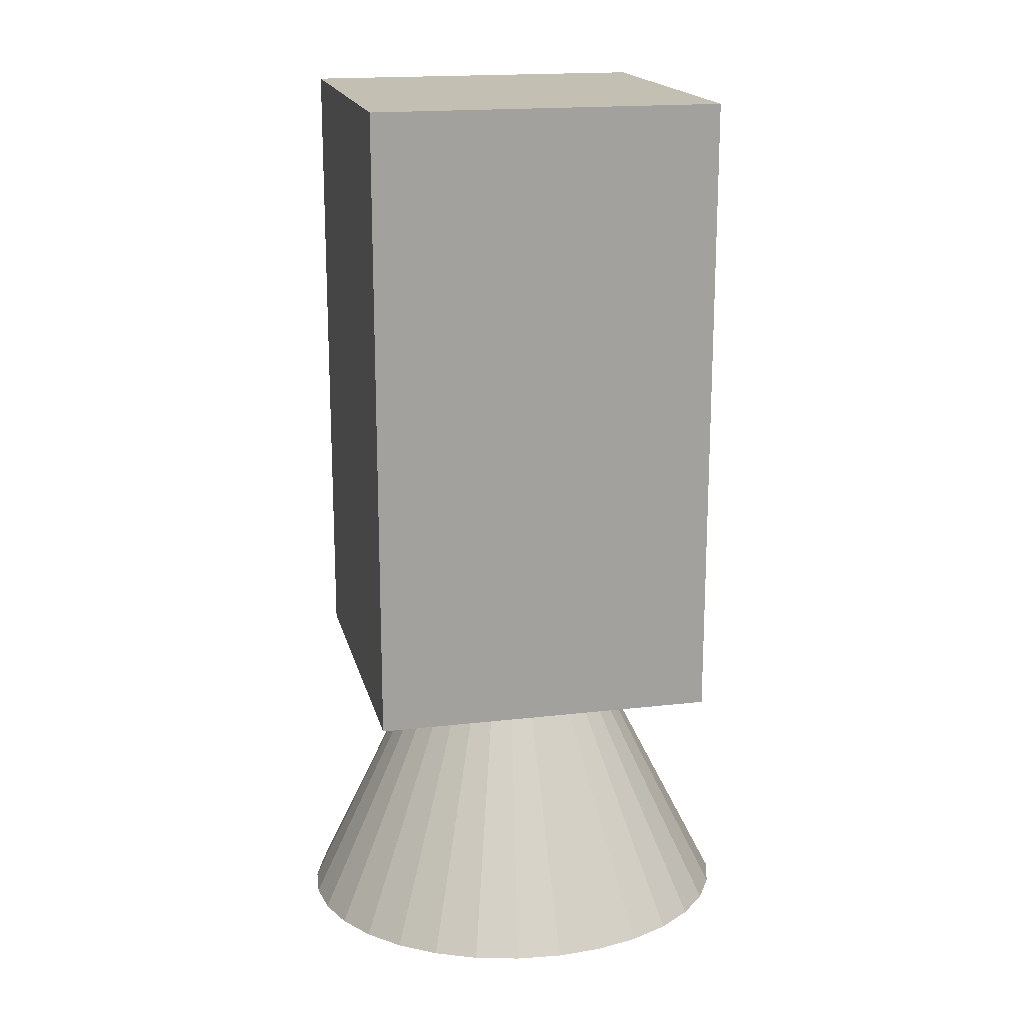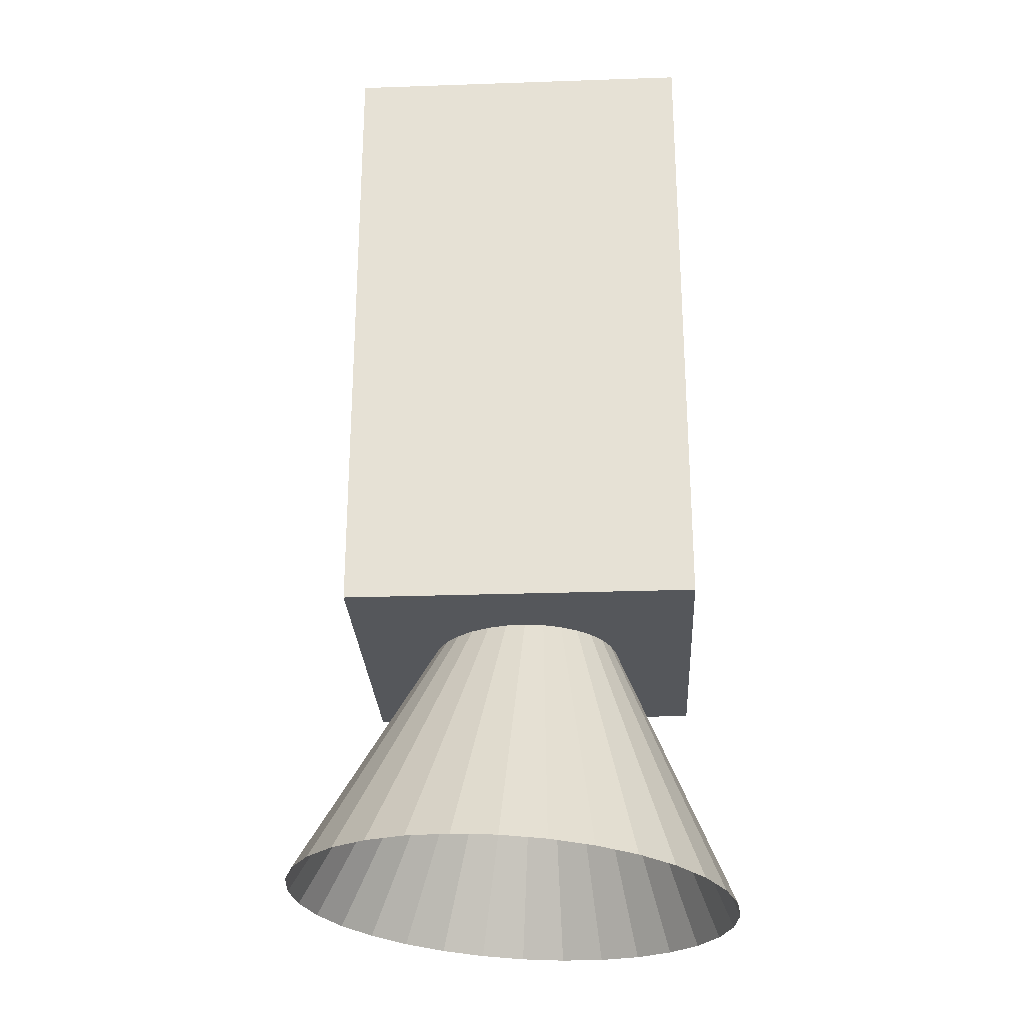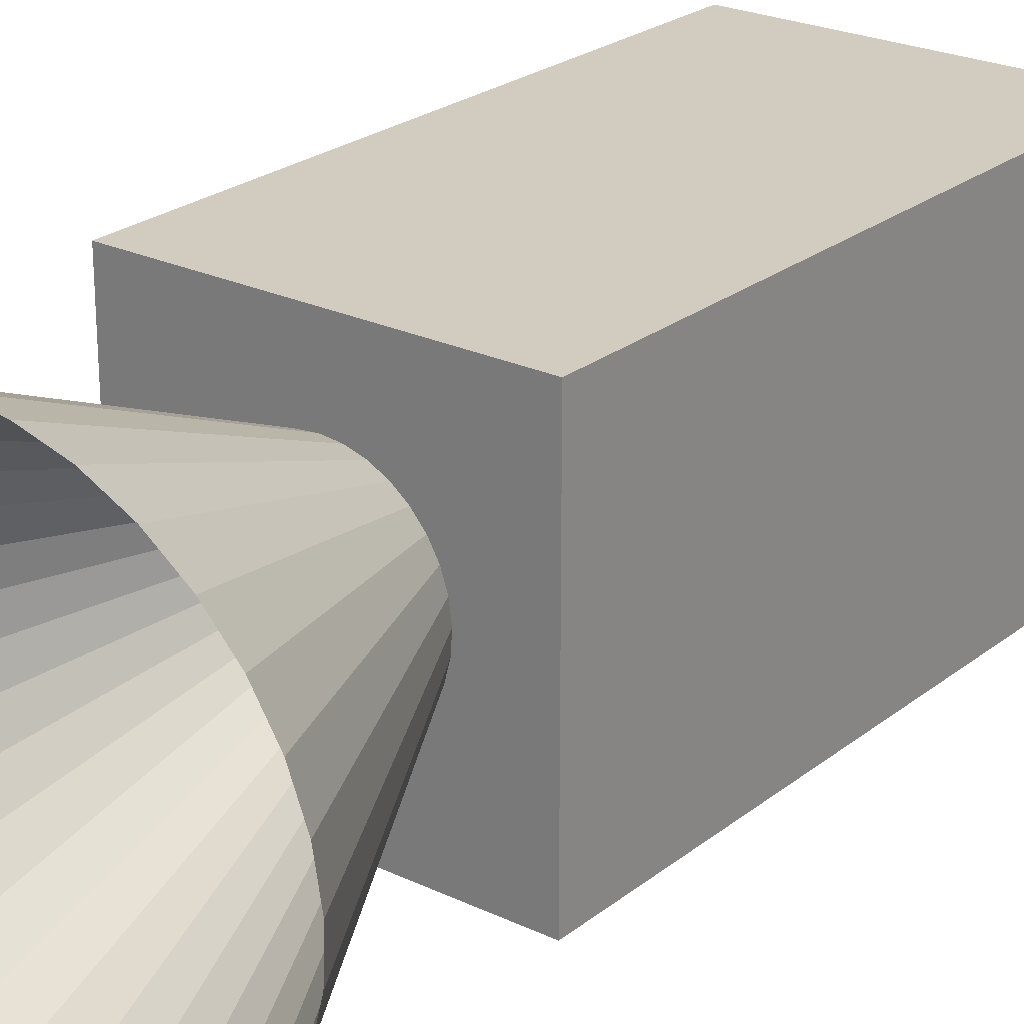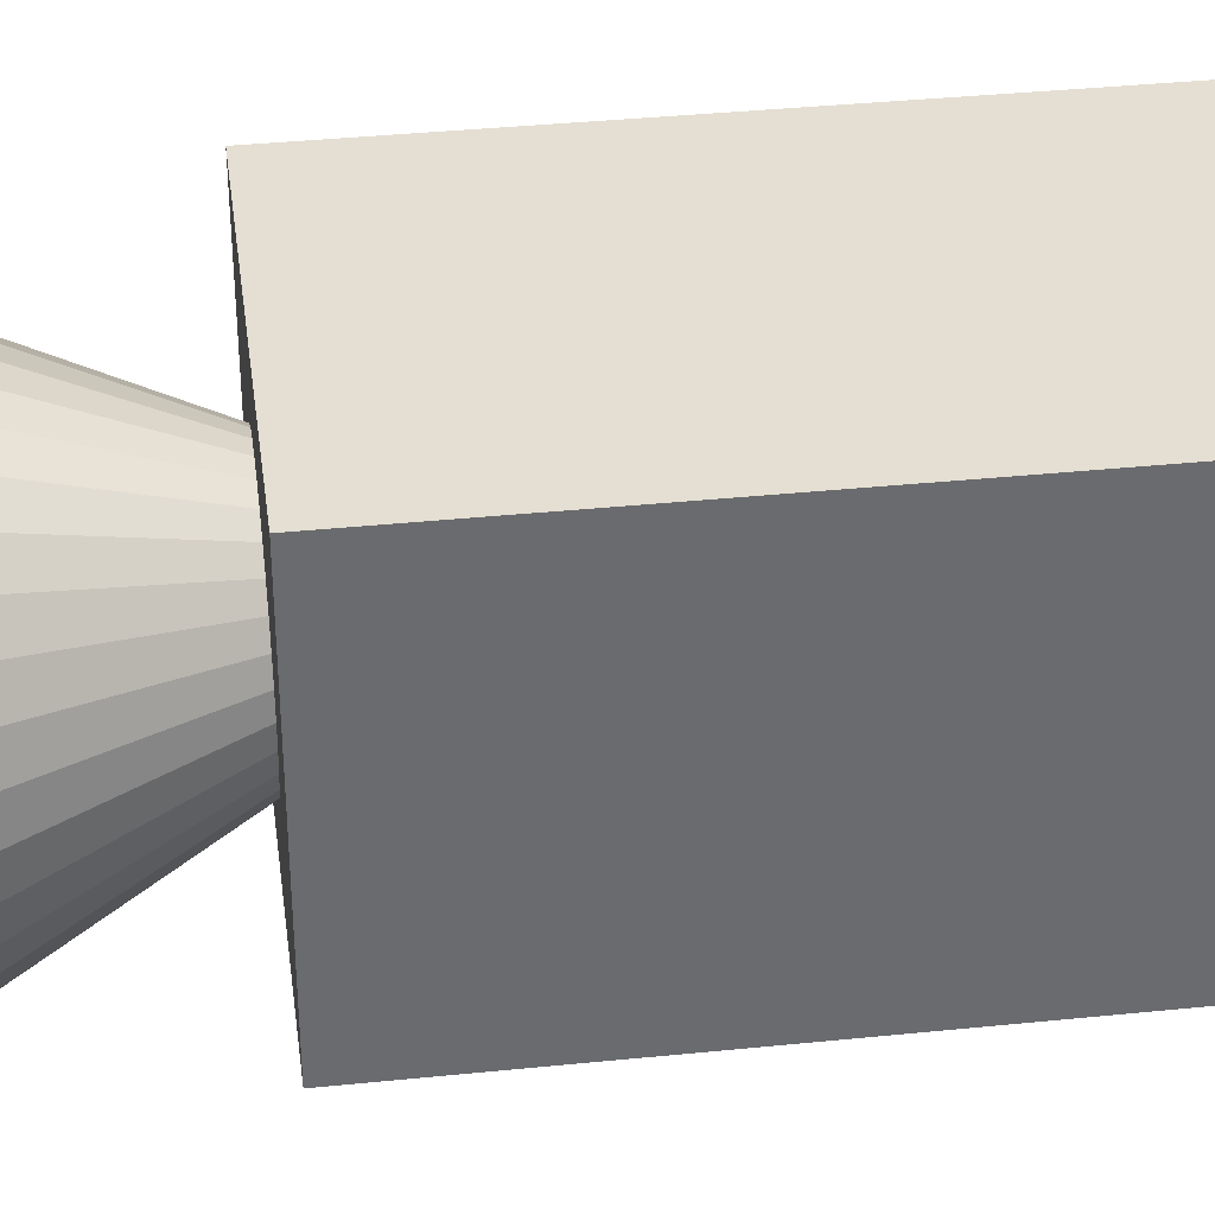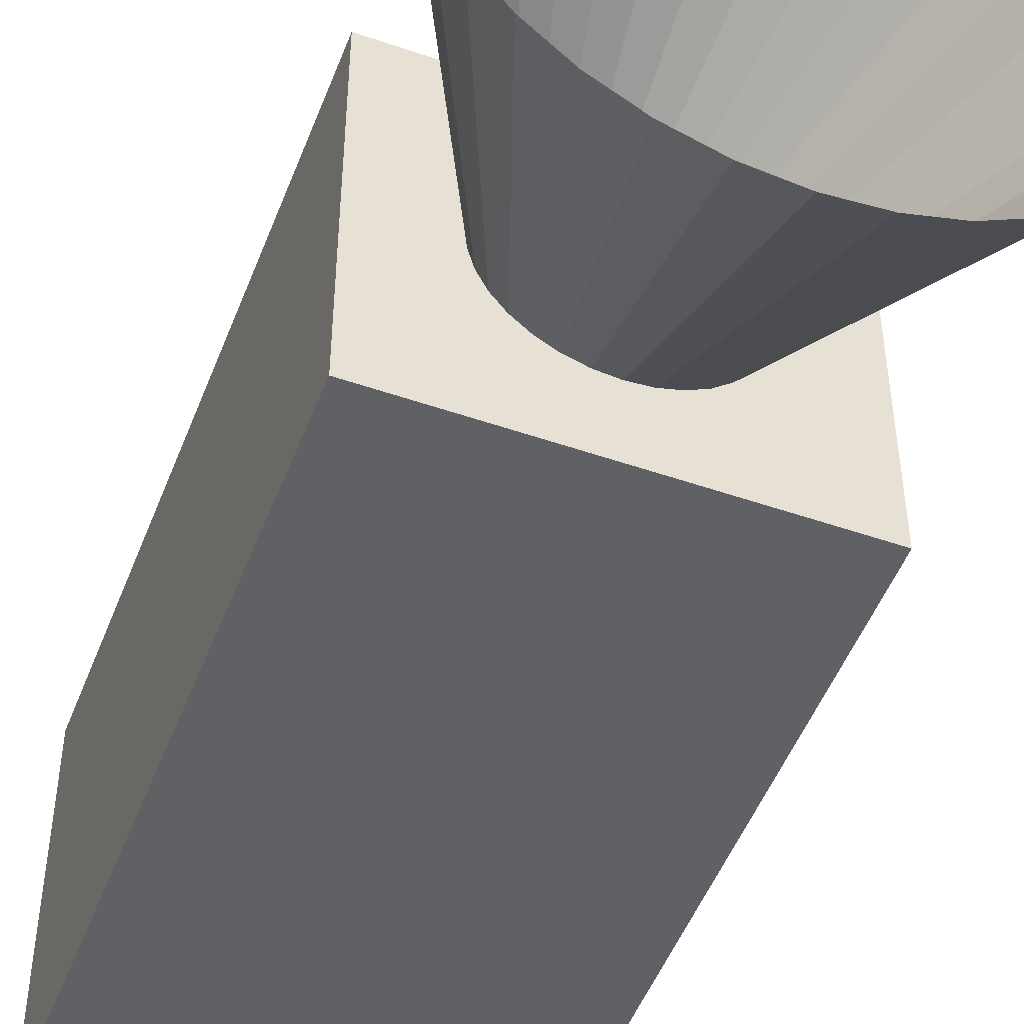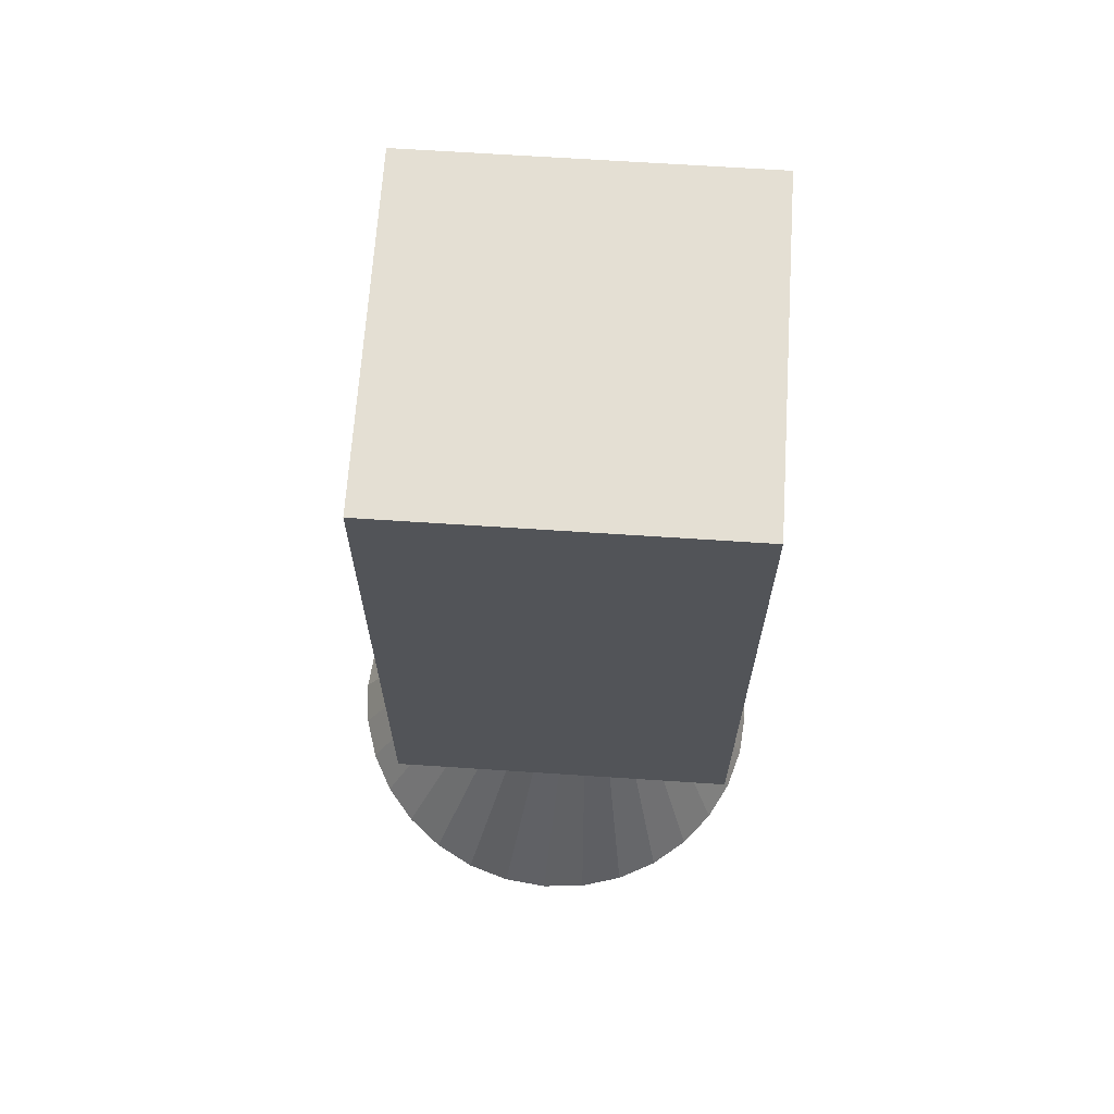
<metadata>
{"format":"obj","ext":"obj","renderer":"f3d","projection":"perspective","resolution":1024,"background":"white","views":[{"elev":17.8,"azim":-12.9,"up":"+Z"},{"elev":-26.8,"azim":93.1,"up":"+Z"},{"elev":24.2,"azim":-141.9,"up":"+Y"},{"elev":37.0,"azim":-97.5,"up":"+Y"},{"elev":-50.1,"azim":159.2,"up":"+Y"},{"elev":66.7,"azim":93.8,"up":"+Z"}]}
</metadata>
<code>
o Cone
v 0 0.6674 -1.877
v 0.1404 0.6537 -1.876
v 0.2753 0.6128 -1.874
v 0.3997 0.5465 -1.869
v 0.5088 0.4572 -1.863
v 0.5982 0.3485 -1.855
v 0.6647 0.2244 -1.846
v 0.7057 0.08974 -1.837
v 0.7195 -0.05028 -1.827
v 0.7057 -0.1903 -1.817
v 0.6647 -0.3249 -1.808
v 0.5982 -0.449 -1.799
v 0.5088 -0.5578 -1.792
v 0.3997 -0.6471 -1.785
v 0.2753 -0.7134 -1.781
v 0.1404 -0.7542 -1.778
v -0 -0.768 -1.777
v -0.1404 -0.7542 -1.778
v -0.2753 -0.7134 -1.781
v -0.3997 -0.6471 -1.785
v -0.5088 -0.5578 -1.792
v -0.5982 -0.449 -1.799
v -0.6647 -0.3249 -1.808
v -0.7057 -0.1903 -1.817
v -0.7195 -0.05028 -1.827
v -0.7057 0.08974 -1.837
v -0.6647 0.2244 -1.846
v -0.5982 0.3485 -1.855
v -0.5088 0.4572 -1.863
v -0.3997 0.5465 -1.869
v -0.2753 0.6128 -1.874
v -0.1404 0.6537 -1.876
v 0 0.05028 -0.3917
v -0.5469 -0.5469 1
v -0.5469 0.5469 1
v -0.5469 -0.5469 -1
v -0.5469 0.5469 -1
v 0.5469 -0.5469 1
v 0.5469 0.5469 1
v 0.5469 -0.5469 -1
v 0.5469 0.5469 -1
f 1 33 2
f 2 33 3
f 3 33 4
f 4 33 5
f 5 33 6
f 6 33 7
f 7 33 8
f 8 33 9
f 9 33 10
f 10 33 11
f 11 33 12
f 12 33 13
f 13 33 14
f 14 33 15
f 15 33 16
f 16 33 17
f 17 33 18
f 18 33 19
f 19 33 20
f 20 33 21
f 21 33 22
f 22 33 23
f 23 33 24
f 24 33 25
f 25 33 26
f 26 33 27
f 27 33 28
f 28 33 29
f 29 33 30
f 30 33 31
f 31 33 32
f 32 33 1
f 35 36 34
f 37 40 36
f 41 38 40
f 39 34 38
f 40 34 36
f 37 39 41
f 35 37 36
f 37 41 40
f 41 39 38
f 39 35 34
f 40 38 34
f 37 35 39

</code>
